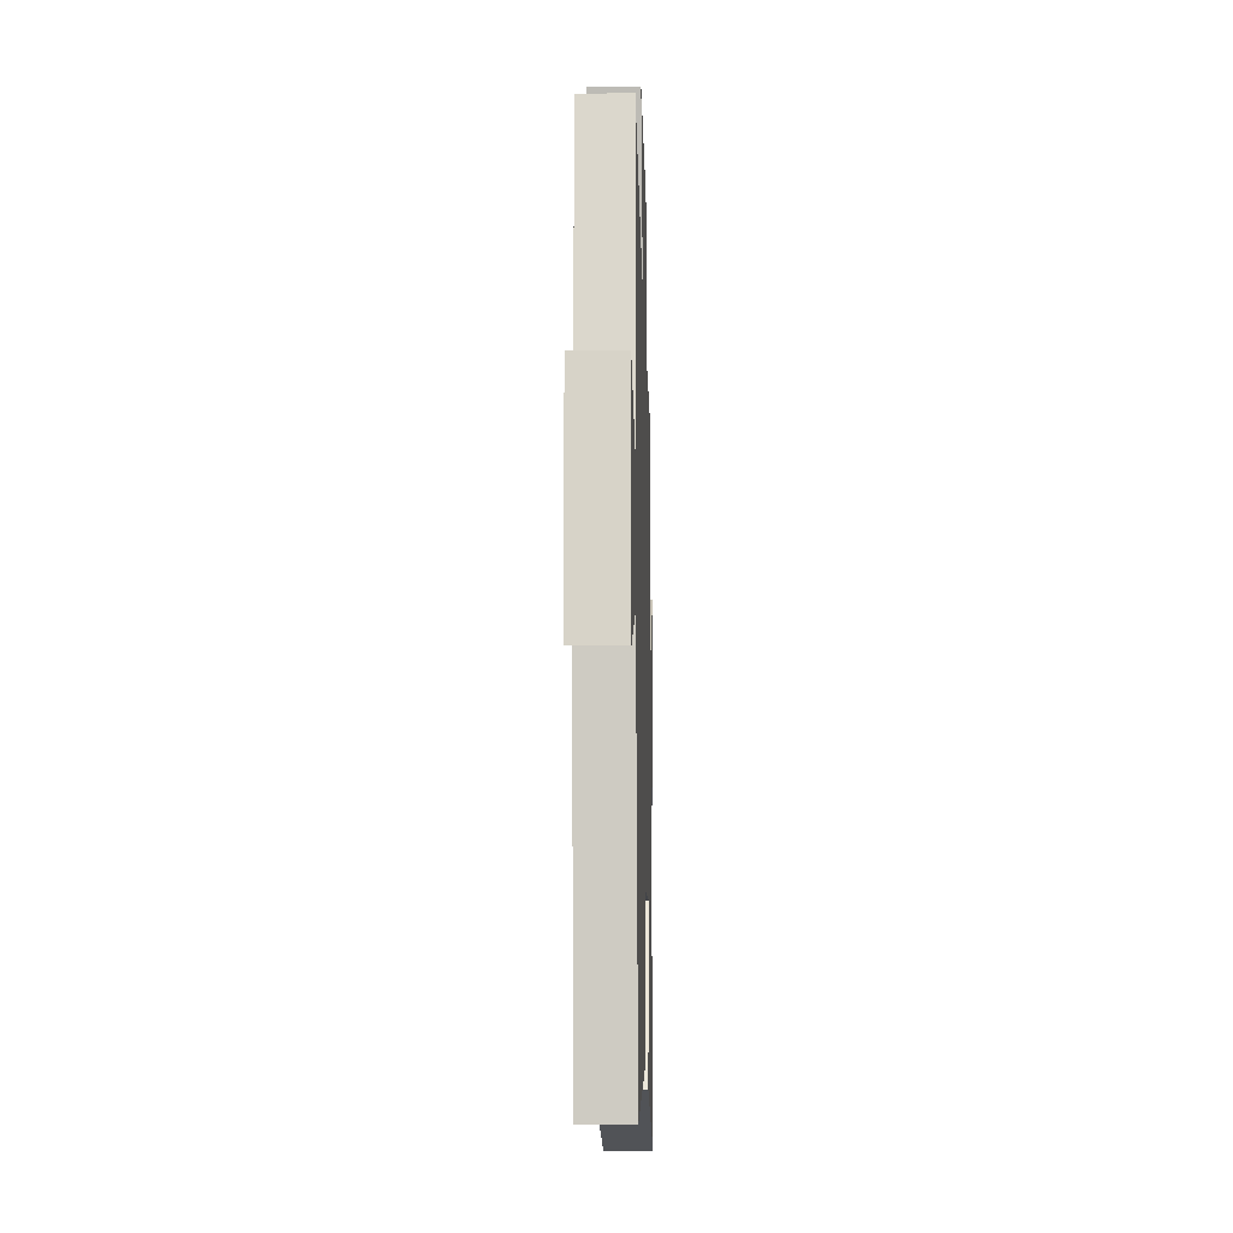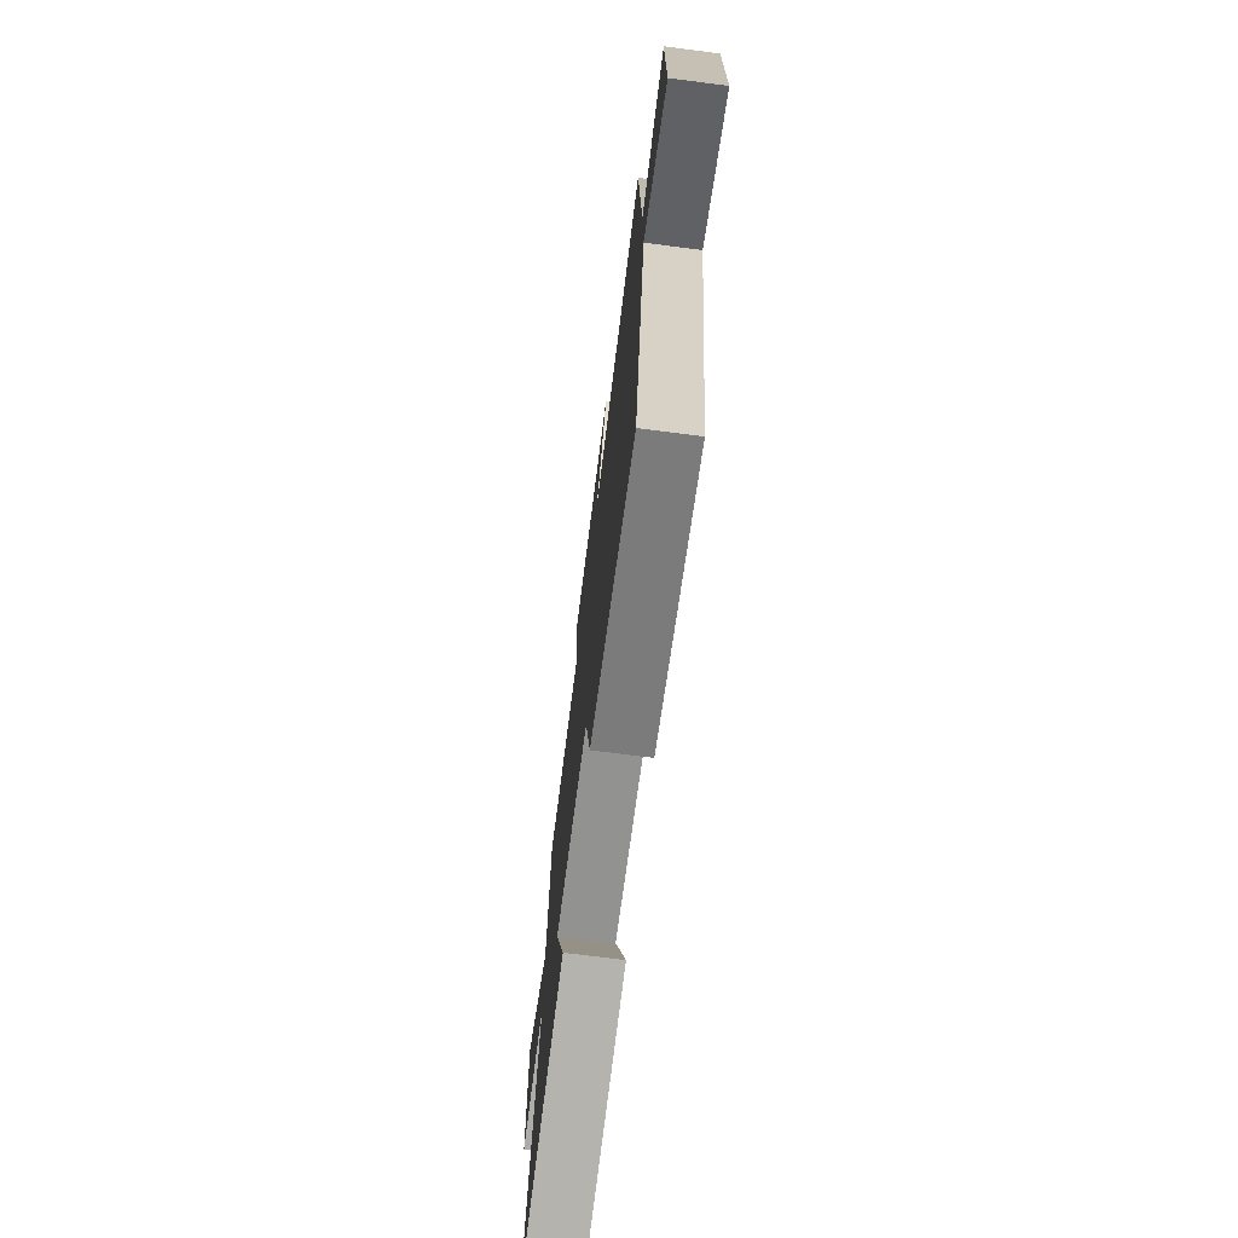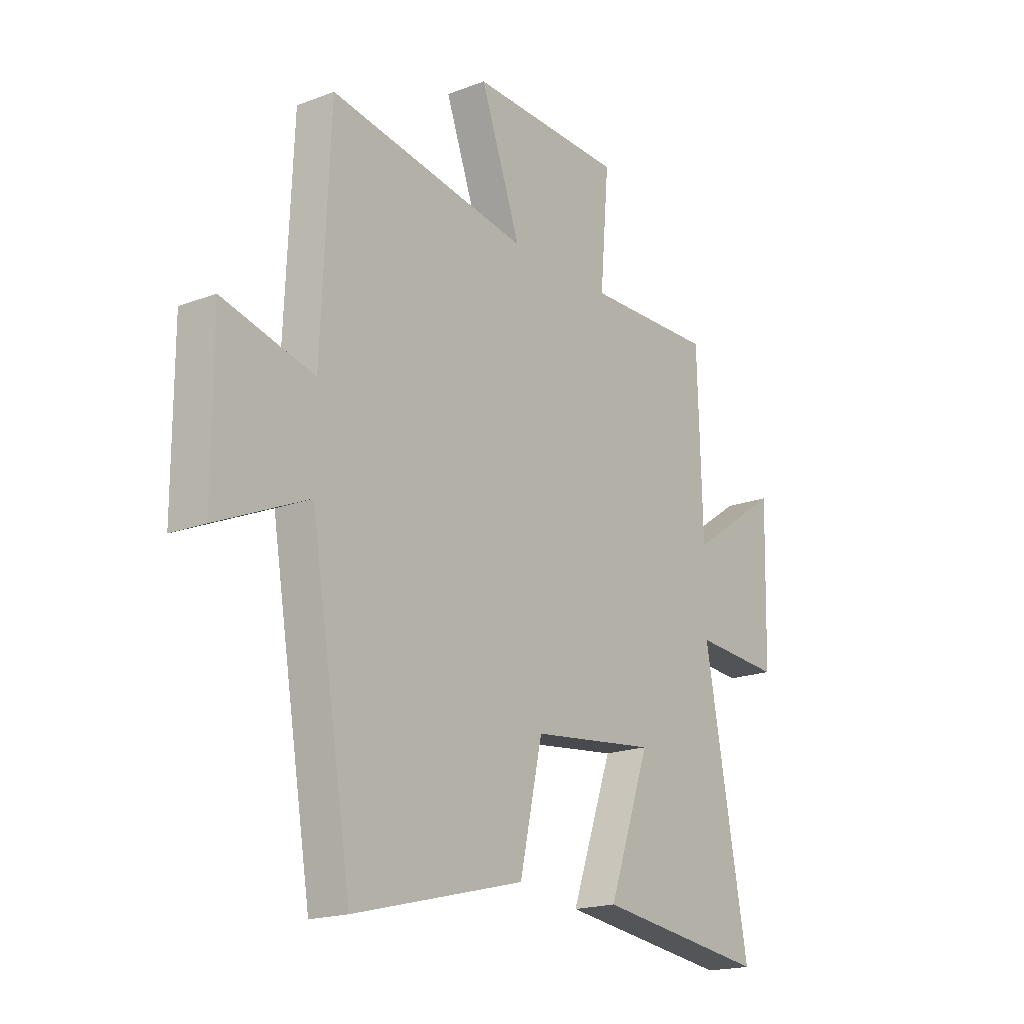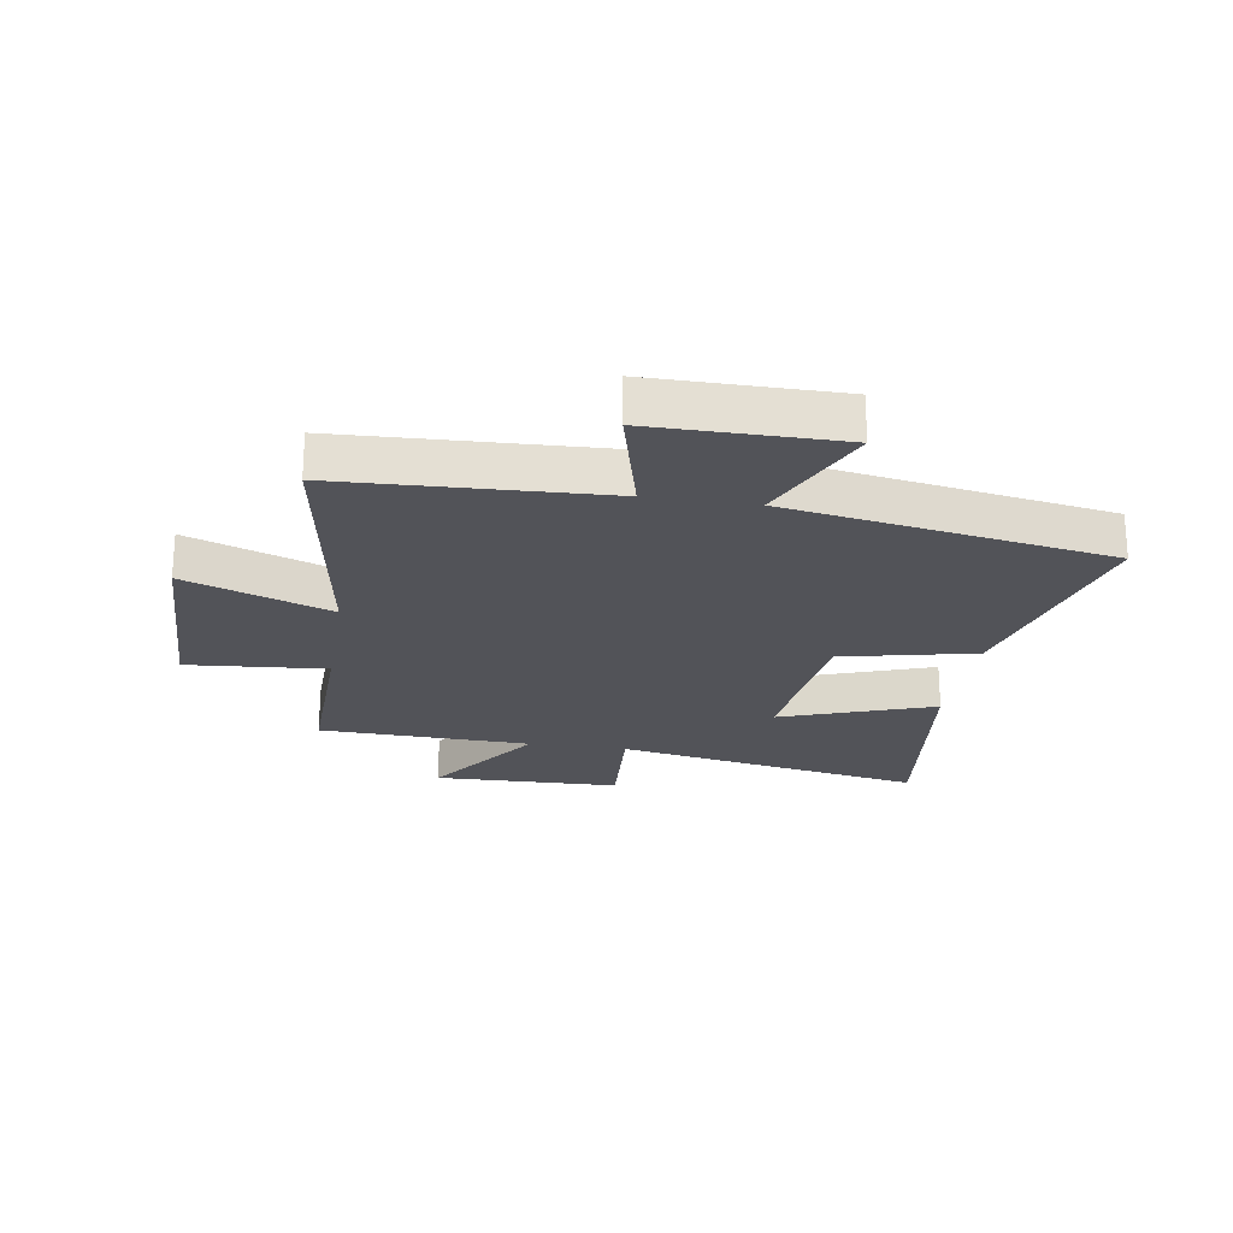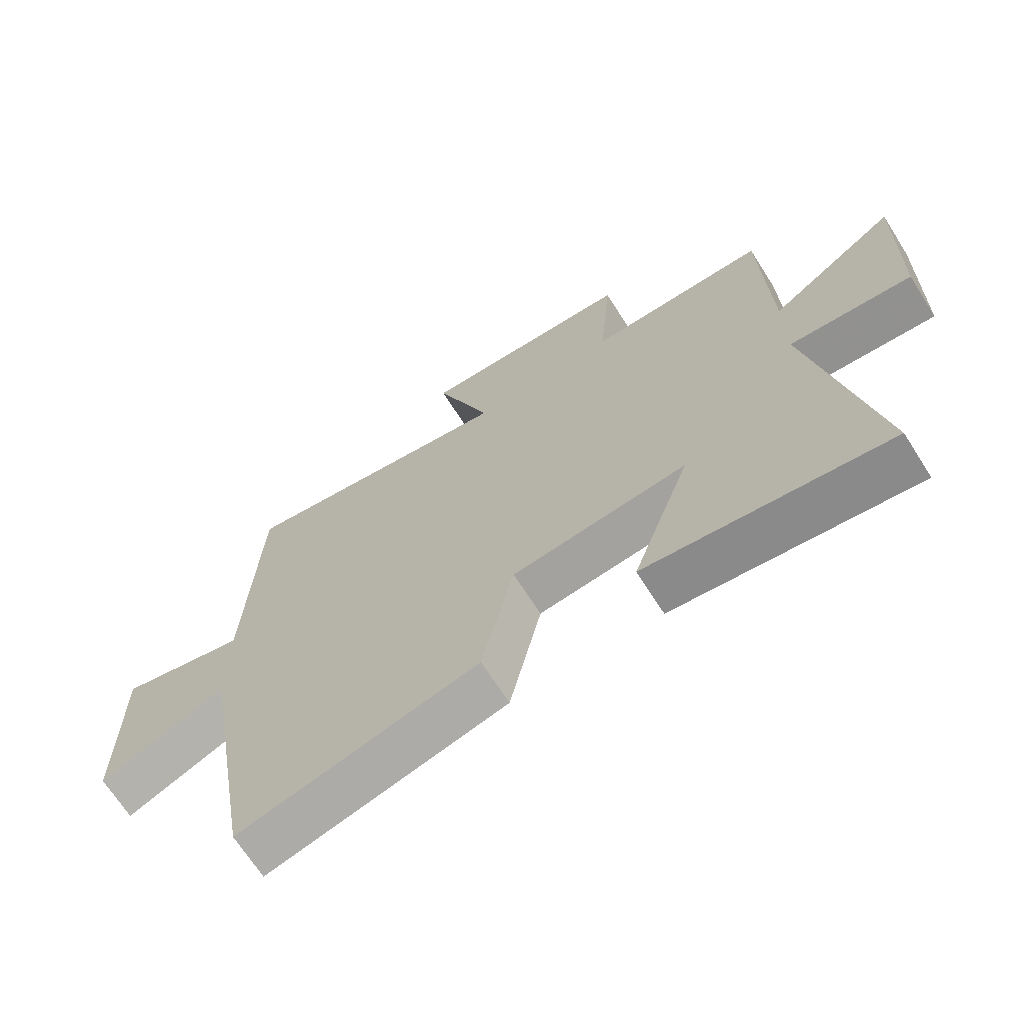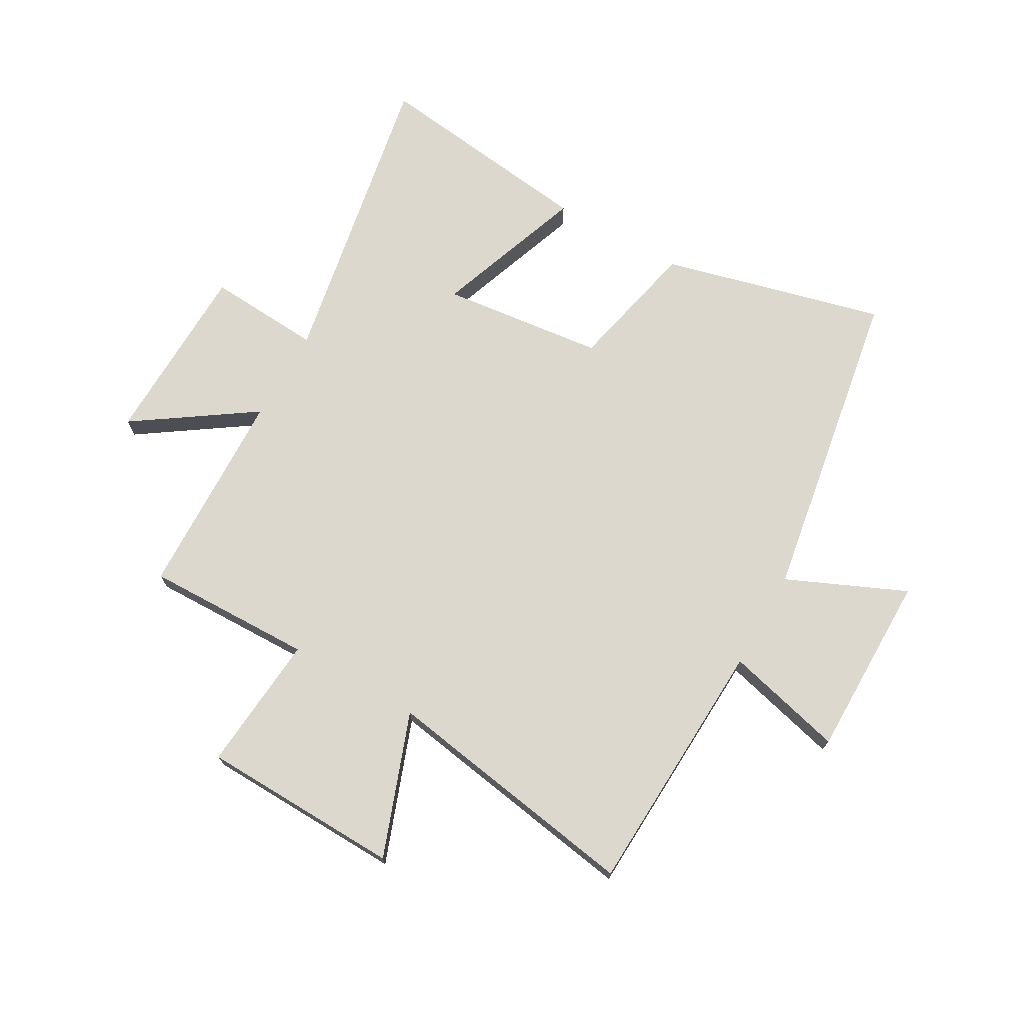
<metadata>
{"format":"obj","ext":"obj","renderer":"f3d","projection":"perspective","resolution":1024,"background":"white","views":[{"elev":-14.6,"azim":91.6,"up":"+Z"},{"elev":-72.8,"azim":82.7,"up":"+Z"},{"elev":-18.6,"azim":126.2,"up":"+Z"},{"elev":-22.7,"azim":80.9,"up":"+Y"},{"elev":-68.5,"azim":-147.5,"up":"+Z"},{"elev":72.1,"azim":29.6,"up":"+Y"}]}
</metadata>
<code>
v 0.48 0.07 0.573
v 0.5 0.07 0.127
v 0.704 0.07 0.179
v 0.704 0.07 -0.139
v 0.5 0.07 -0.049
v 0.408 0.07 -0.597
v 0.026 0.07 -0.5
v -0.025 0.07 -0.272
v -0.305 0.07 -0.24
v -0.212 0.07 -0.5
v -0.598 0.07 -0.549
v -0.5 0.07 -0.021
v -0.696 0.07 -0.034
v -0.704 0.07 0.284
v -0.5 0.07 0.145
v -0.489 0.07 0.506
v -0.201 0.07 0.5
v -0.221 0.07 0.736
v 0.123 0.07 0.746
v 0.033 0.07 0.5
v 0.48 0 0.573
v 0.5 0 0.127
v 0.704 0 0.179
v 0.704 0 -0.139
v 0.5 0 -0.049
v 0.408 0 -0.597
v 0.026 0 -0.5
v -0.025 0 -0.272
v -0.305 0 -0.24
v -0.212 0 -0.5
v -0.598 0 -0.549
v -0.5 0 -0.021
v -0.696 0 -0.034
v -0.704 0 0.284
v -0.5 0 0.145
v -0.489 0 0.506
v -0.201 0 0.5
v -0.221 0 0.736
v 0.123 0 0.746
v 0.033 0 0.5
f 17 18 19 20
f 15 16 17
f 15 17 20
f 12 13 14 15
f 12 15 20 1
f 9 10 11 12
f 8 9 12 1
f 5 6 7 8
f 2 3 4 5
f 1 2 5 8
f 40 39 38 37
f 37 36 35
f 40 37 35
f 35 34 33 32
f 21 40 35 32
f 32 31 30 29
f 21 32 29 28
f 28 27 26 25
f 25 24 23 22
f 28 25 22 21
f 1 21 22 2
f 2 22 23 3
f 3 23 24 4
f 4 24 25 5
f 5 25 26 6
f 6 26 27 7
f 7 27 28 8
f 8 28 29 9
f 9 29 30 10
f 10 30 31 11
f 11 31 32 12
f 12 32 33 13
f 13 33 34 14
f 14 34 35 15
f 15 35 36 16
f 16 36 37 17
f 17 37 38 18
f 18 38 39 19
f 19 39 40 20
f 20 40 21 1

</code>
